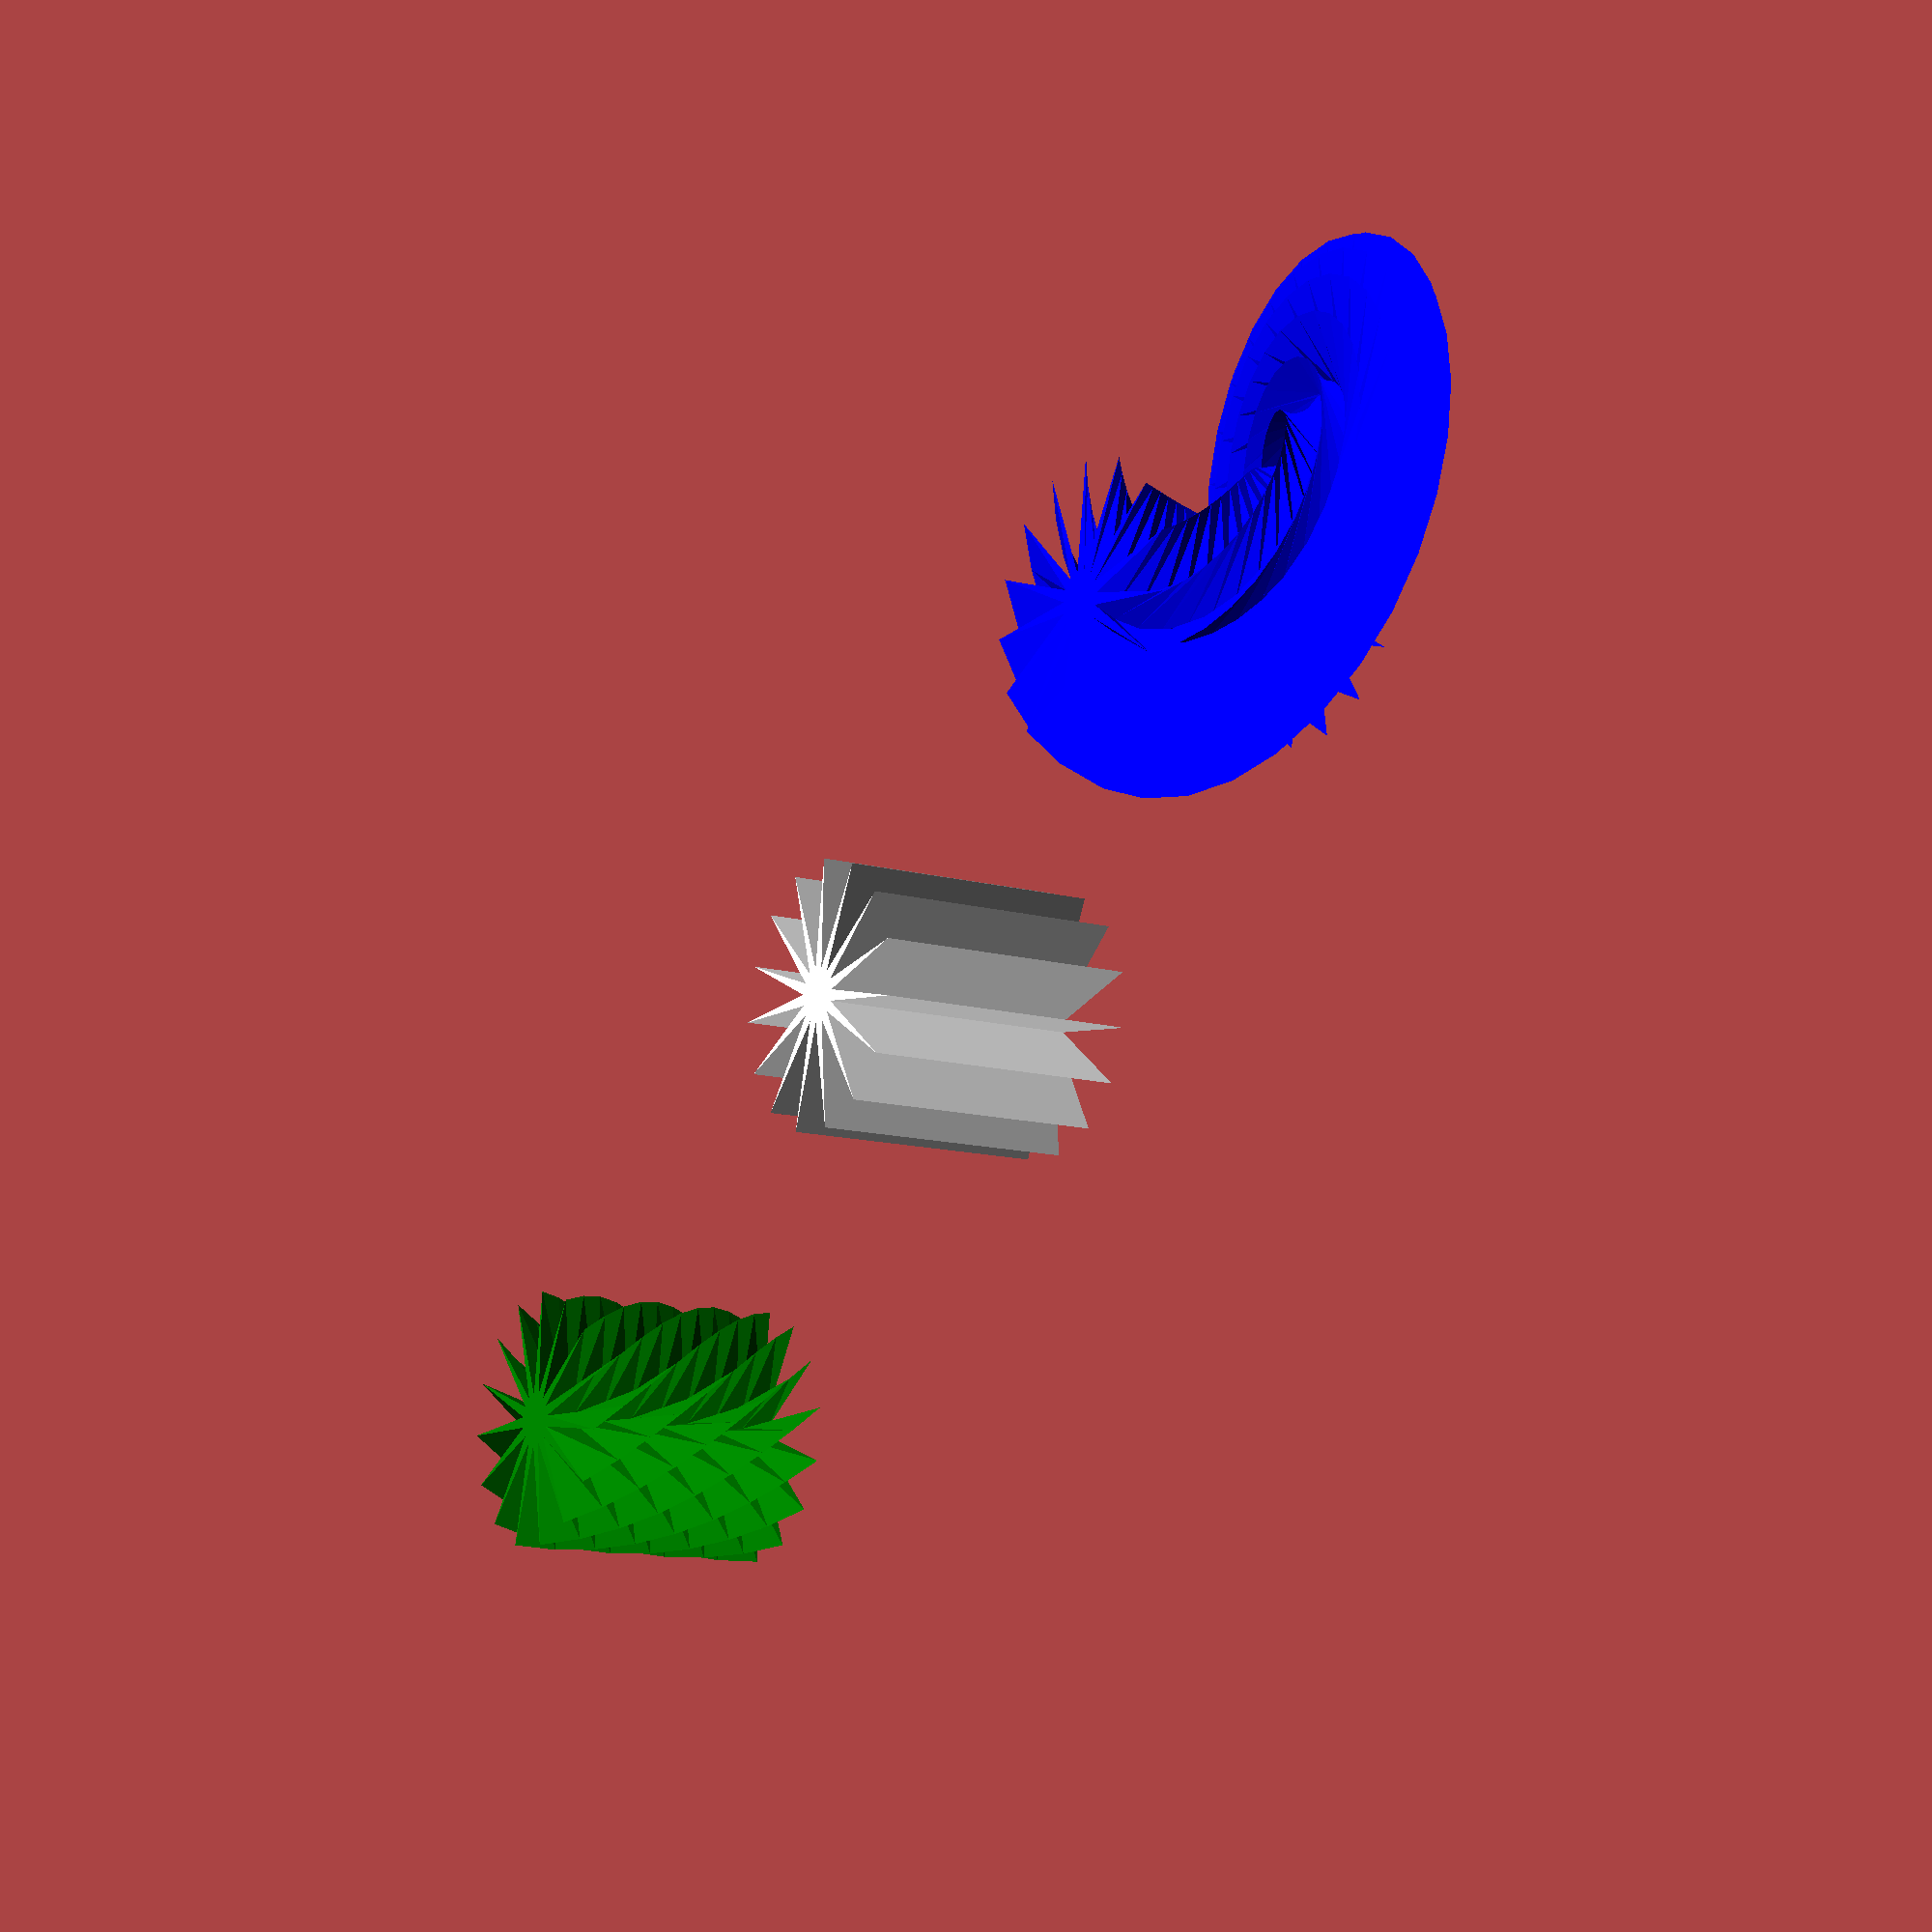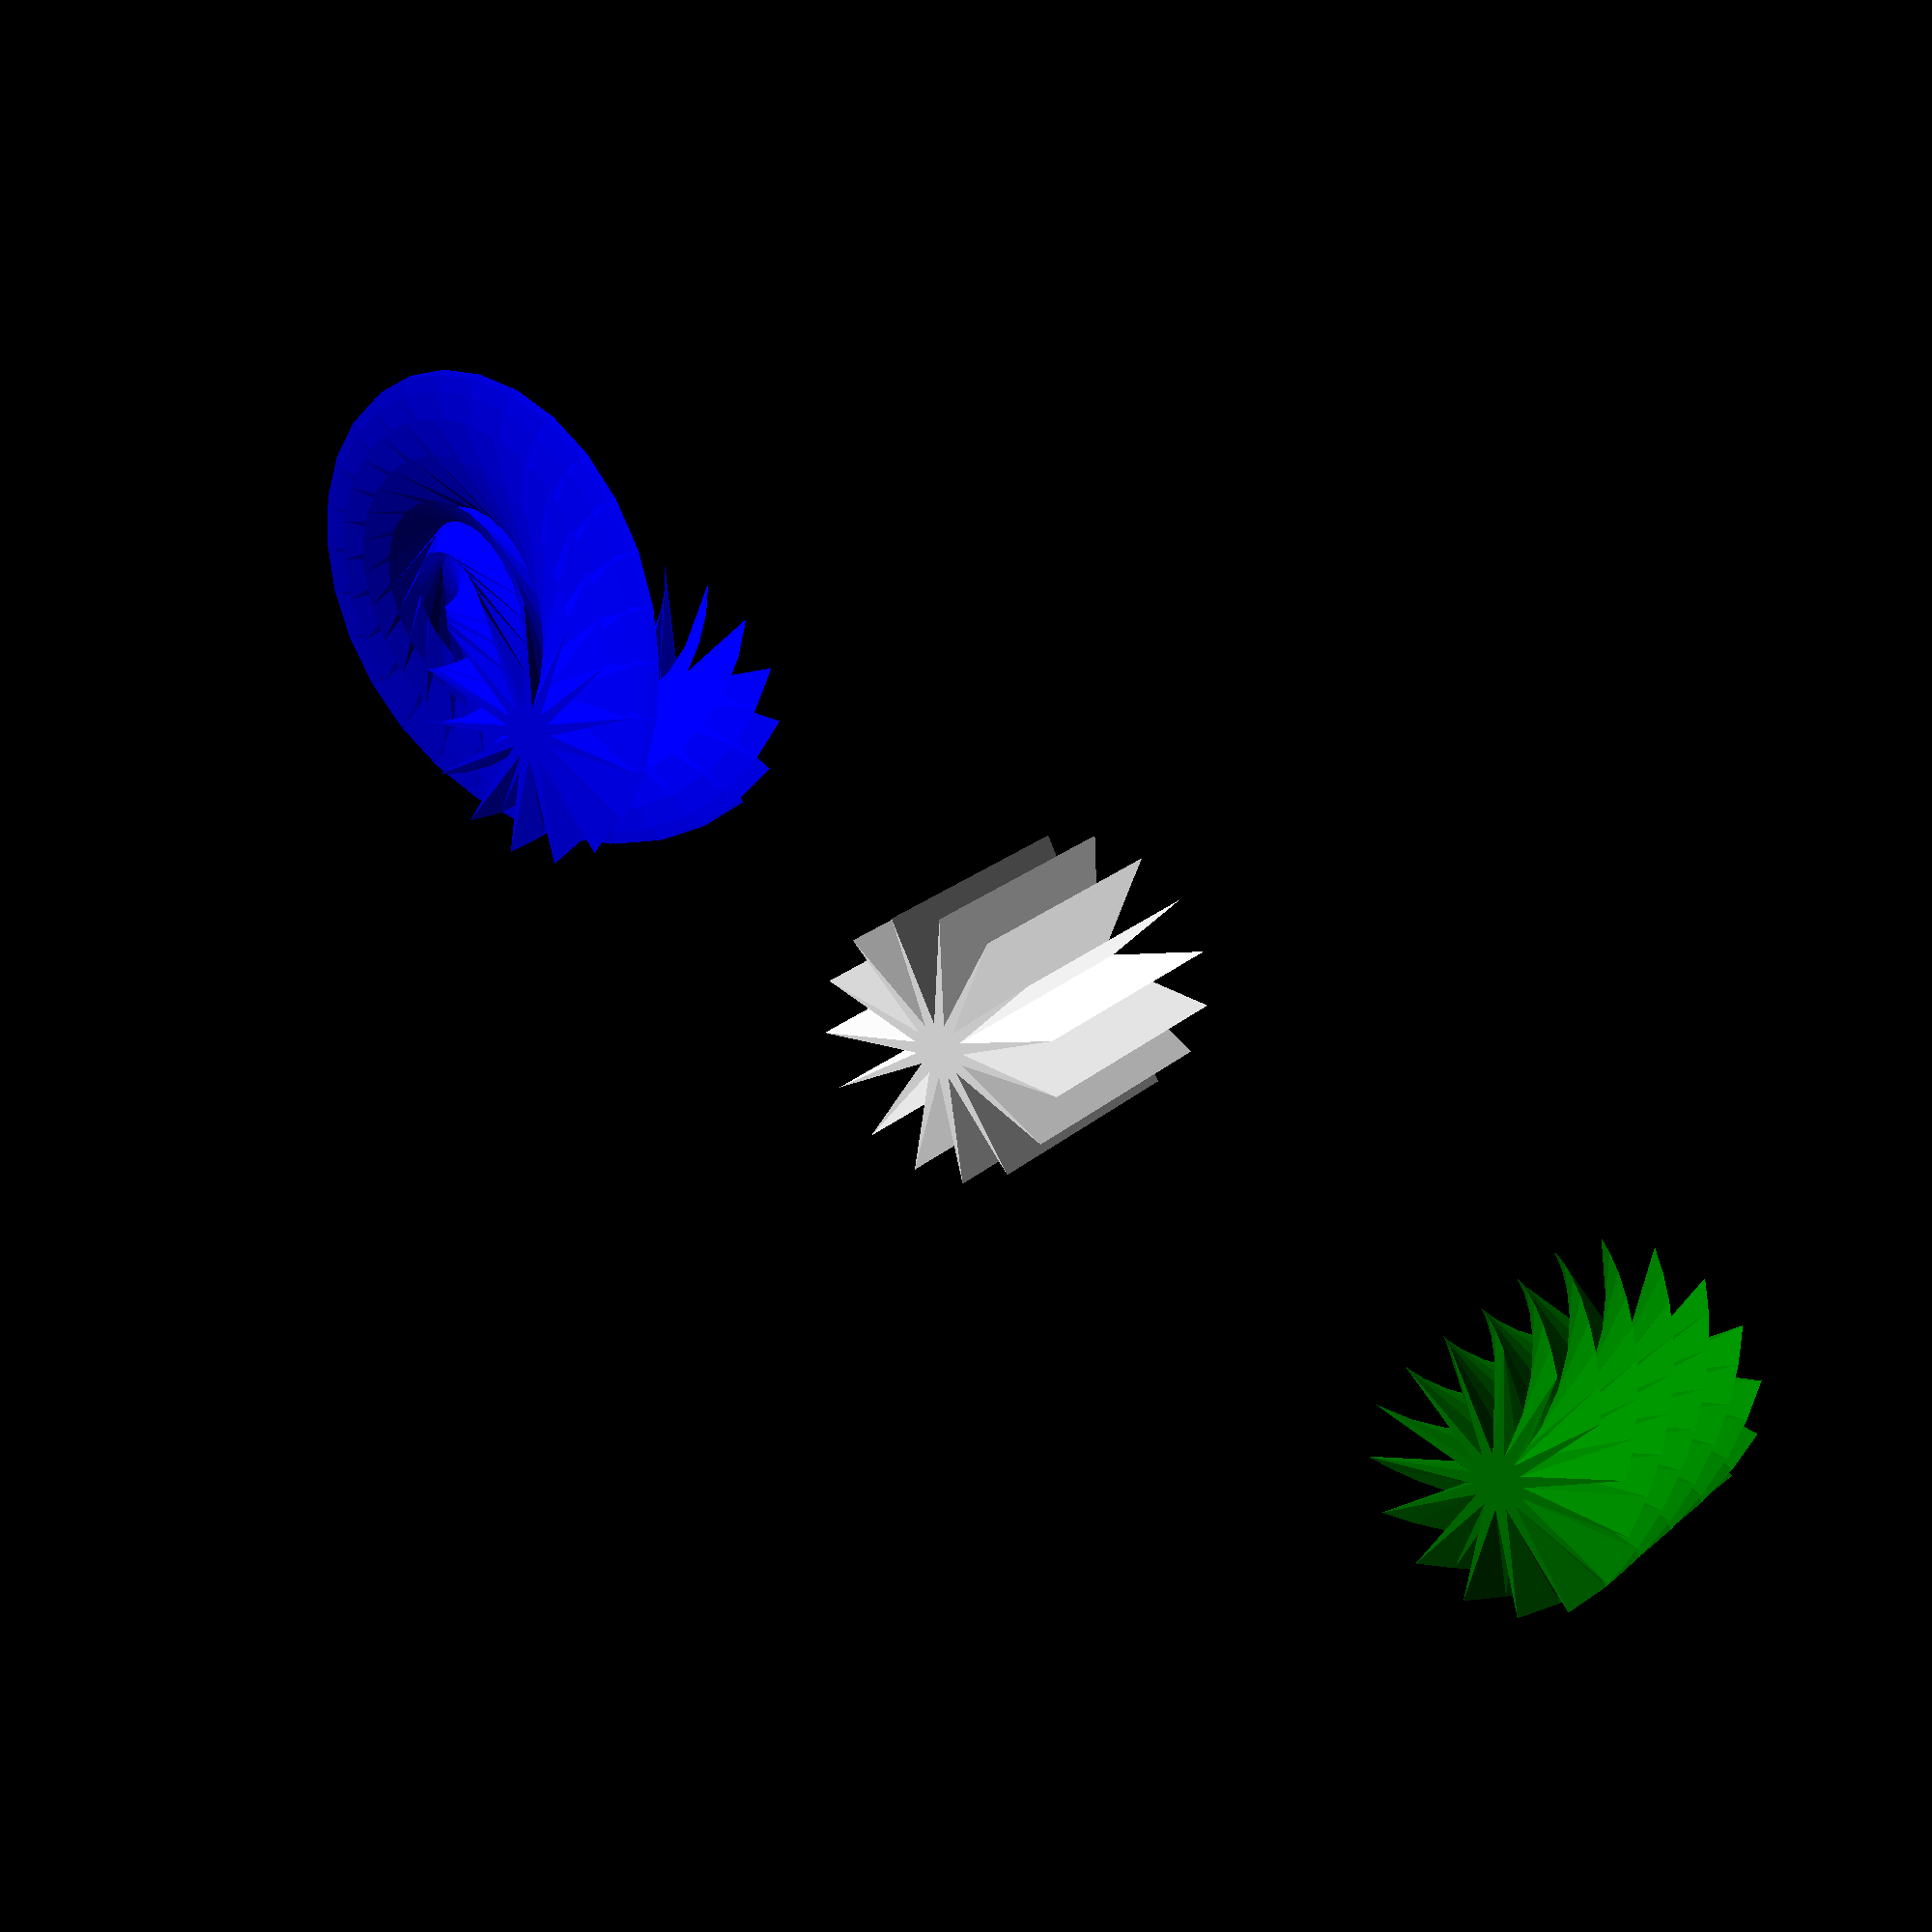
<openscad>
// parameter

star_edges = 30;
star_min = 4;
star_max = 20;

ex_height = 40;

// generate star shape polygon

star_shape =[
  for (i =[0:(star_edges*1)])
      if (i%2 == 0) [sin(i  *(360/ star_edges))*star_min, cos(i  *(360/ star_edges))*star_min]
      else [sin(i  *(360/ star_edges))*star_max, cos(i  *(360/ star_edges)) * star_max]

];

echo(star_shape);
//polygon(star_shape);

color("White") {
    linear_extrude(height=ex_height) {
        polygon(star_shape);
    }
}

color("Green") {
    translate([100,0,0]) {
        linear_extrude(height=ex_height,twist=90, convexity = 10,center=false) {
            polygon(star_shape);
        }
    }
}

color("Blue") {
    translate([-100,0,0]) {
        linear_extrude(height=ex_height,twist=340, convexity = 10,center=false) {
            translate([20,0,0]) polygon(star_shape);
        }
    }
}

</openscad>
<views>
elev=13.0 azim=31.1 roll=237.6 proj=p view=wireframe
elev=157.7 azim=335.7 roll=325.7 proj=p view=wireframe
</views>
